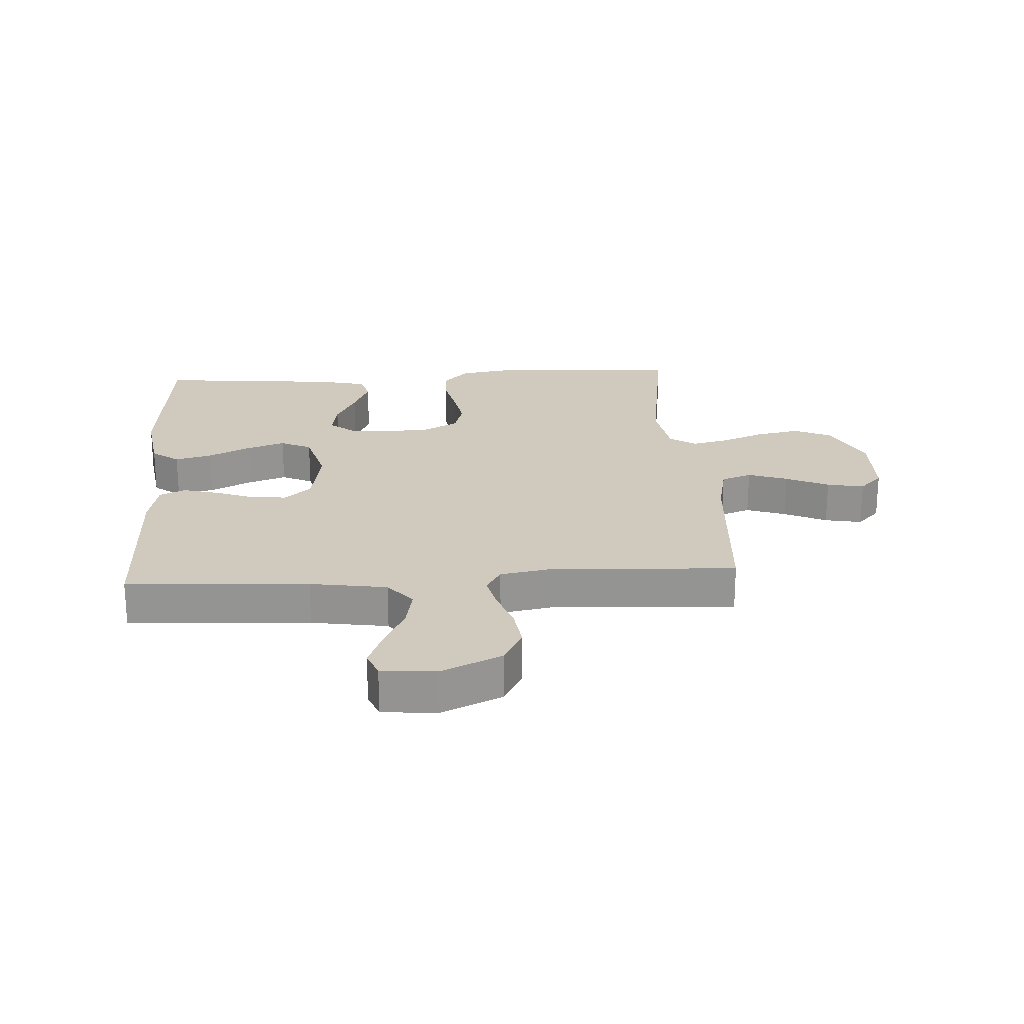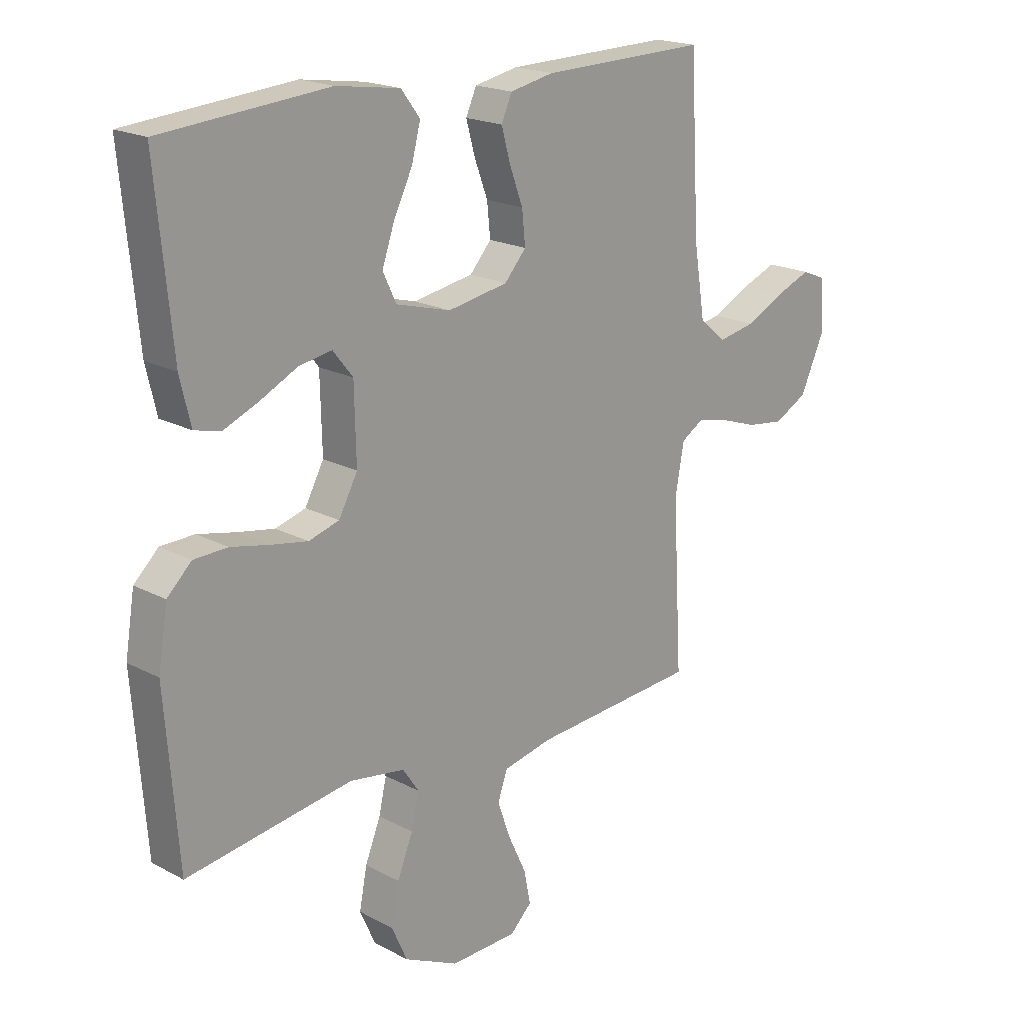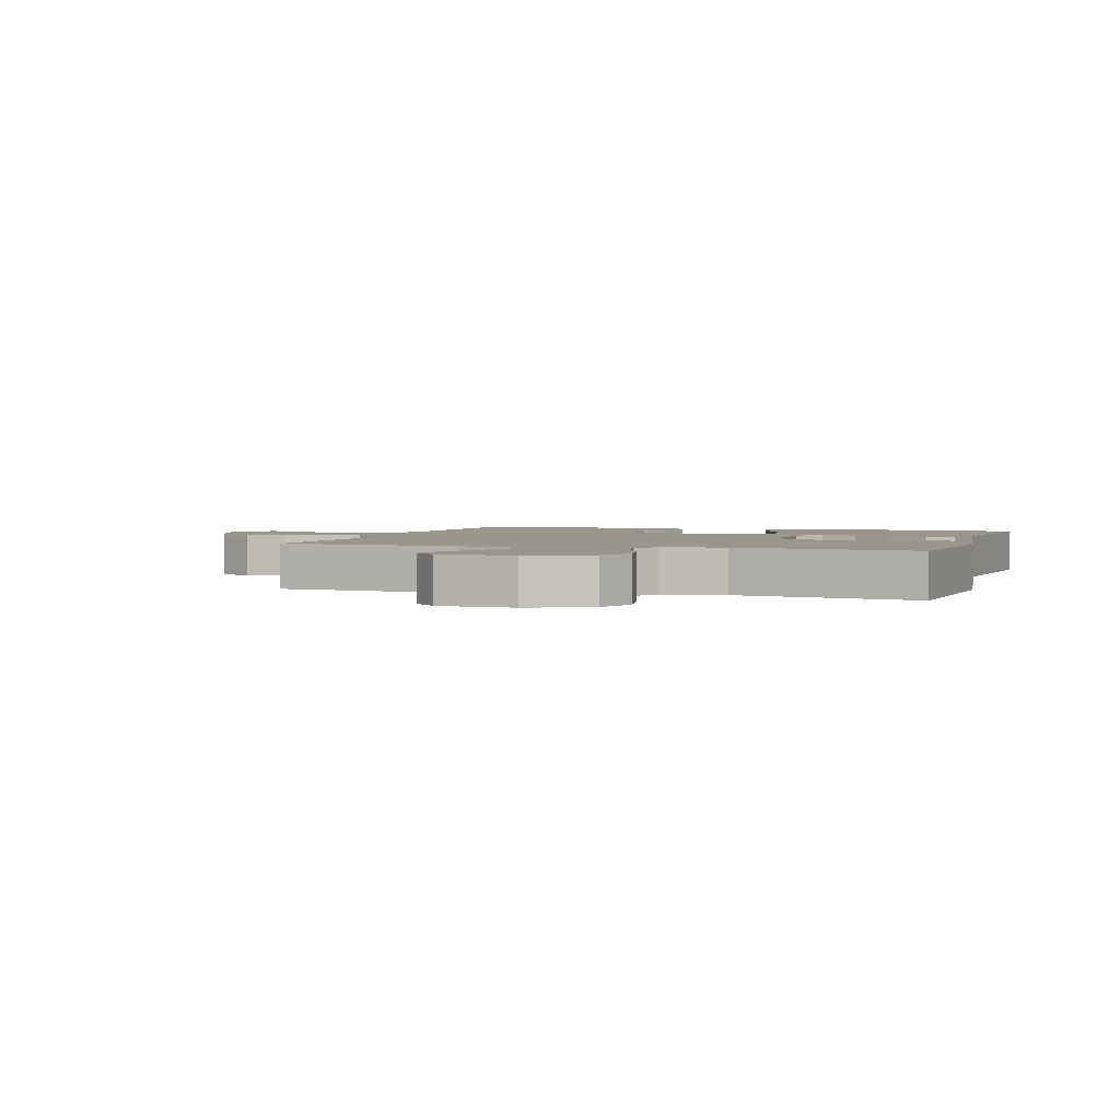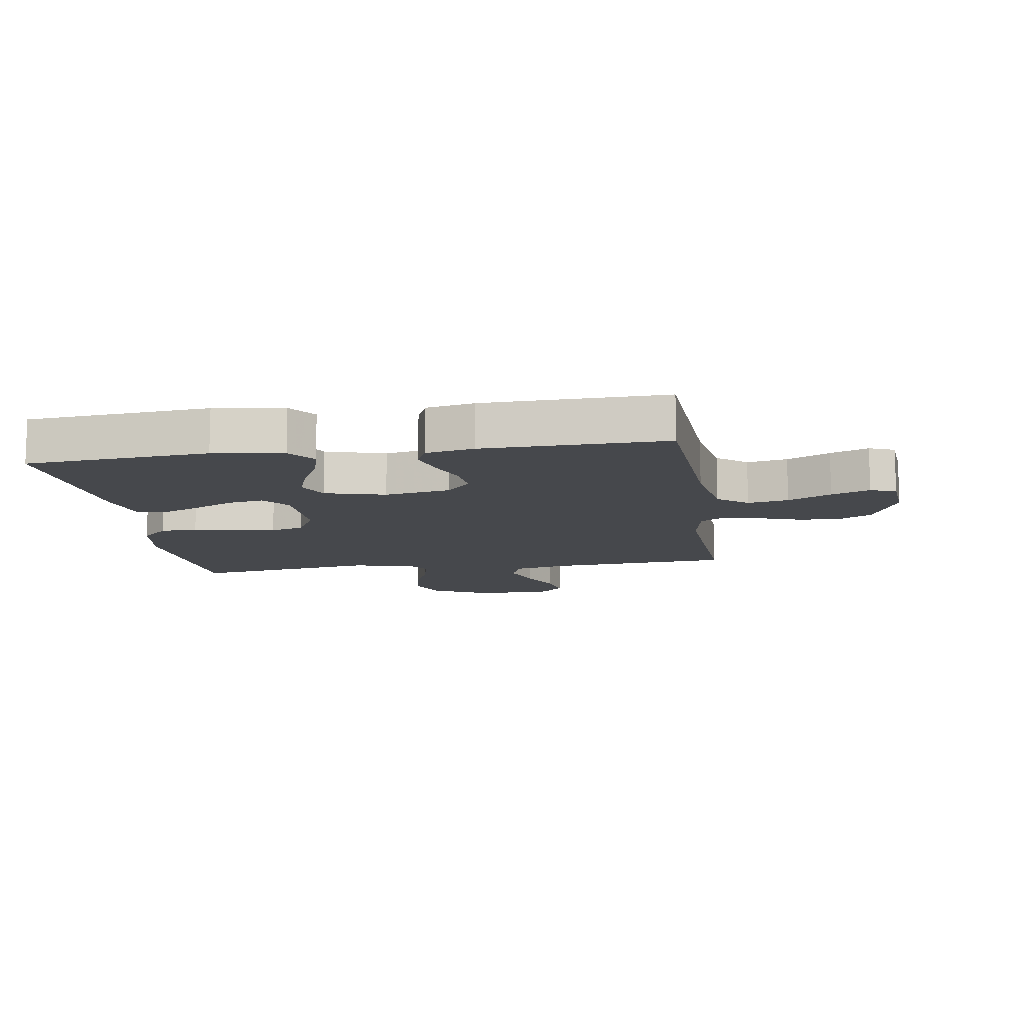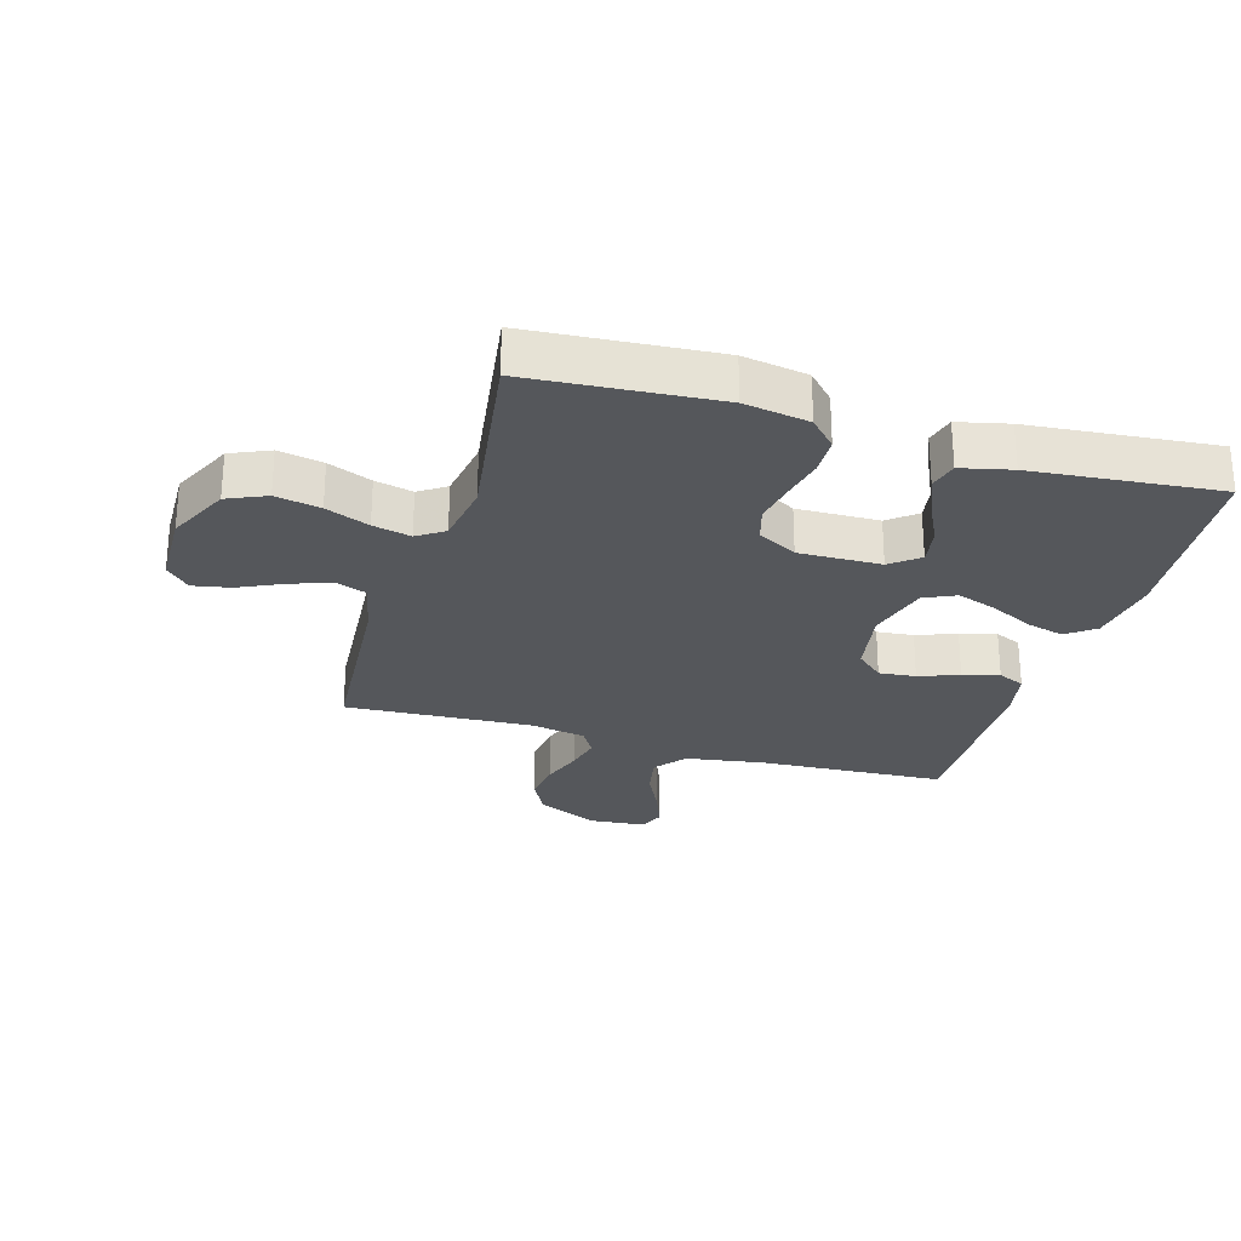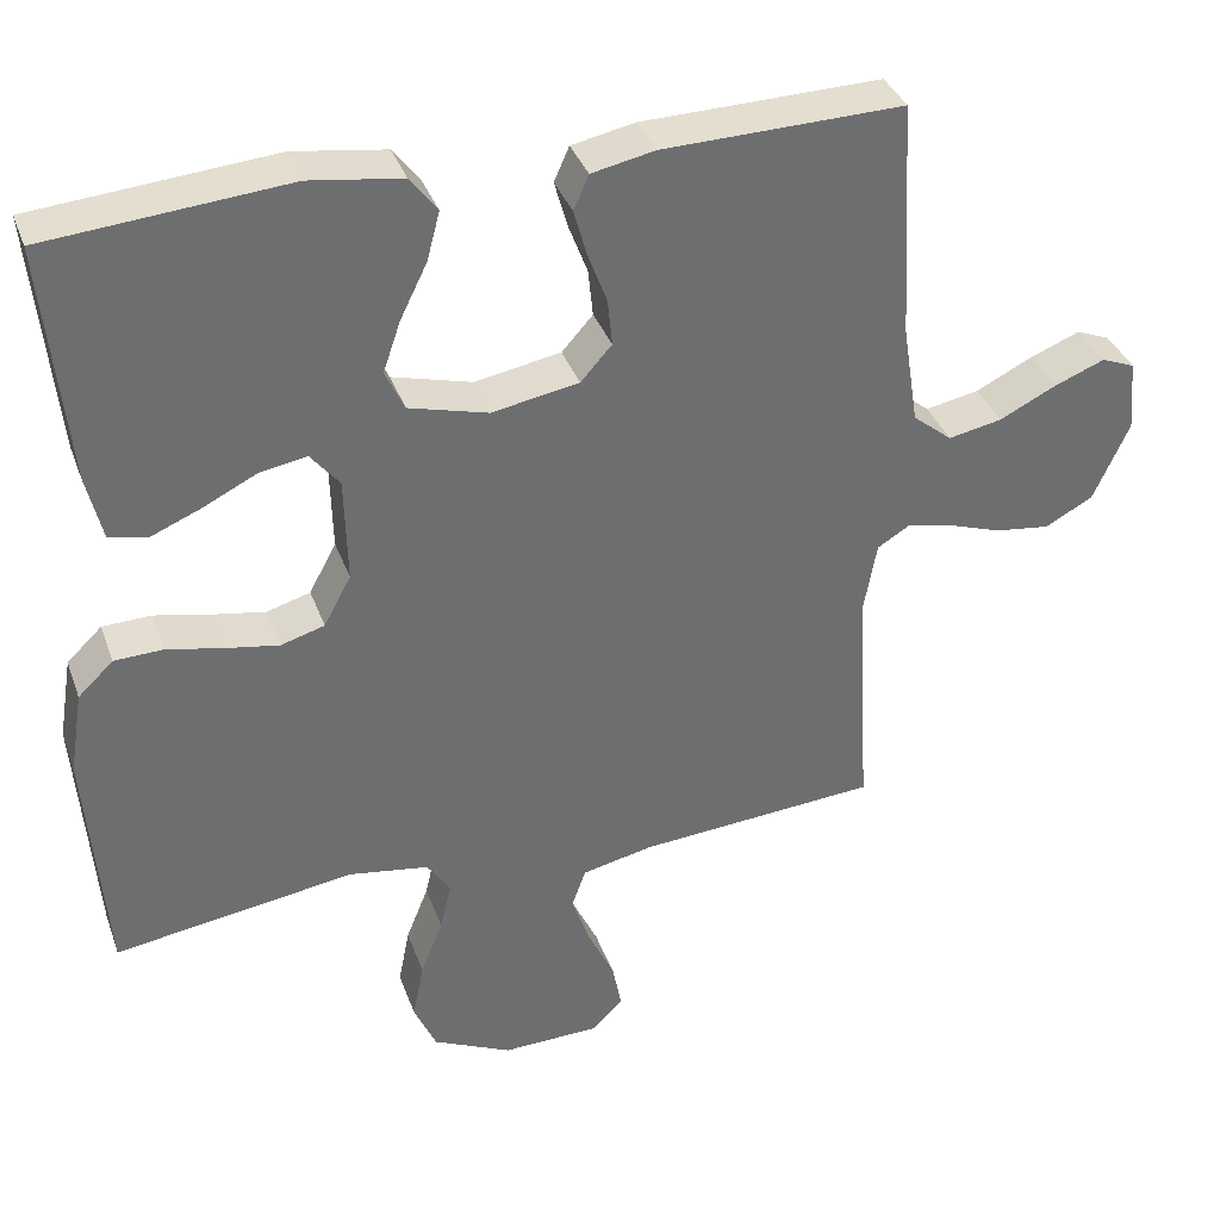
<metadata>
{"format":"obj","ext":"obj","renderer":"f3d","projection":"perspective","resolution":1024,"background":"white","views":[{"elev":23.0,"azim":86.4,"up":"+Y"},{"elev":19.4,"azim":-45.1,"up":"+Z"},{"elev":2.4,"azim":-162.3,"up":"+Y"},{"elev":-11.5,"azim":8.7,"up":"+Y"},{"elev":-26.9,"azim":-106.6,"up":"+Y"},{"elev":36.4,"azim":-18.7,"up":"+Z"}]}
</metadata>
<code>
v -0.5 0.07 -0.5
v -0.523 0.07 -0.2
v -0.506 0.07 -0.096
v -0.462 0.07 -0.054
v -0.401 0.07 -0.052
v -0.332 0.07 -0.067
v -0.265 0.07 -0.079
v -0.21 0.07 -0.063
v -0.176 0.07 0
v -0.179 0.07 0.132
v -0.215 0.07 0.177
v -0.274 0.07 0.167
v -0.341 0.07 0.134
v -0.405 0.07 0.107
v -0.452 0.07 0.119
v -0.471 0.07 0.2
v -0.5 0.07 0.5
v -0.2 0.07 0.525
v -0.085 0.07 0.508
v -0.051 0.07 0.463
v -0.067 0.07 0.402
v -0.101 0.07 0.333
v -0.123 0.07 0.269
v -0.099 0.07 0.218
v 0 0.07 0.191
v 0.109 0.07 0.21
v 0.148 0.07 0.254
v 0.142 0.07 0.313
v 0.118 0.07 0.377
v 0.102 0.07 0.435
v 0.121 0.07 0.478
v 0.2 0.07 0.494
v 0.5 0.07 0.5
v 0.517 0.07 0.2
v 0.537 0.07 0.074
v 0.586 0.07 0.034
v 0.653 0.07 0.047
v 0.724 0.07 0.082
v 0.787 0.07 0.107
v 0.829 0.07 0.09
v 0.837 0.07 0
v 0.792 0.07 -0.099
v 0.732 0.07 -0.131
v 0.664 0.07 -0.122
v 0.597 0.07 -0.099
v 0.54 0.07 -0.086
v 0.499 0.07 -0.111
v 0.483 0.07 -0.2
v 0.5 0.07 -0.5
v 0.2 0.07 -0.522
v 0.111 0.07 -0.541
v 0.093 0.07 -0.591
v 0.116 0.07 -0.656
v 0.149 0.07 -0.726
v 0.161 0.07 -0.787
v 0.122 0.07 -0.825
v 0 0.07 -0.828
v -0.099 0.07 -0.781
v -0.127 0.07 -0.718
v -0.113 0.07 -0.646
v -0.085 0.07 -0.576
v -0.071 0.07 -0.515
v -0.1 0.07 -0.472
v -0.2 0.07 -0.456
v -0.5 0 -0.5
v -0.523 0 -0.2
v -0.506 0 -0.096
v -0.462 0 -0.054
v -0.401 0 -0.052
v -0.332 0 -0.067
v -0.265 0 -0.079
v -0.21 0 -0.063
v -0.176 0 0
v -0.179 0 0.132
v -0.215 0 0.177
v -0.274 0 0.167
v -0.341 0 0.134
v -0.405 0 0.107
v -0.452 0 0.119
v -0.471 0 0.2
v -0.5 0 0.5
v -0.2 0 0.525
v -0.085 0 0.508
v -0.051 0 0.463
v -0.067 0 0.402
v -0.101 0 0.333
v -0.123 0 0.269
v -0.099 0 0.218
v 0 0 0.191
v 0.109 0 0.21
v 0.148 0 0.254
v 0.142 0 0.313
v 0.118 0 0.377
v 0.102 0 0.435
v 0.121 0 0.478
v 0.2 0 0.494
v 0.5 0 0.5
v 0.517 0 0.2
v 0.537 0 0.074
v 0.586 0 0.034
v 0.653 0 0.047
v 0.724 0 0.082
v 0.787 0 0.107
v 0.829 0 0.09
v 0.837 0 0
v 0.792 0 -0.099
v 0.732 0 -0.131
v 0.664 0 -0.122
v 0.597 0 -0.099
v 0.54 0 -0.086
v 0.499 0 -0.111
v 0.483 0 -0.2
v 0.5 0 -0.5
v 0.2 0 -0.522
v 0.111 0 -0.541
v 0.093 0 -0.591
v 0.116 0 -0.656
v 0.149 0 -0.726
v 0.161 0 -0.787
v 0.122 0 -0.825
v 0 0 -0.828
v -0.099 0 -0.781
v -0.127 0 -0.718
v -0.113 0 -0.646
v -0.085 0 -0.576
v -0.071 0 -0.515
v -0.1 0 -0.472
v -0.2 0 -0.456
f 58 59 60 61
f 58 61 62
f 57 58 62
f 56 57 62
f 53 54 55 56
f 52 53 56 62
f 51 52 62 63
f 48 49 50
f 47 48 50 51
f 42 43 44 45
f 42 45 46
f 41 42 46
f 40 41 46
f 37 38 39 40
f 37 40 46
f 36 37 46 47
f 31 32 33 34
f 31 34 35
f 28 29 30 31
f 28 31 35
f 27 28 35 36
f 19 20 21 22
f 19 22 23
f 18 19 23
f 17 18 23
f 16 17 23 24
f 12 13 14 15
f 12 15 16 24
f 3 4 5 6
f 3 6 7
f 64 1 2 3
f 63 64 3 7
f 26 27 36 47
f 25 26 47 51
f 11 12 24
f 10 11 24 25
f 9 10 25 51
f 51 63 7 8
f 8 9 51
f 125 124 123 122
f 126 125 122
f 126 122 121
f 126 121 120
f 120 119 118 117
f 126 120 117 116
f 127 126 116 115
f 114 113 112
f 115 114 112 111
f 109 108 107 106
f 110 109 106
f 110 106 105
f 110 105 104
f 104 103 102 101
f 110 104 101
f 111 110 101 100
f 98 97 96 95
f 99 98 95
f 95 94 93 92
f 99 95 92
f 100 99 92 91
f 86 85 84 83
f 87 86 83
f 87 83 82
f 87 82 81
f 88 87 81 80
f 79 78 77 76
f 88 80 79 76
f 70 69 68 67
f 71 70 67
f 67 66 65 128
f 71 67 128 127
f 111 100 91 90
f 115 111 90 89
f 88 76 75
f 89 88 75 74
f 115 89 74 73
f 72 71 127 115
f 115 73 72
f 1 65 66 2
f 2 66 67 3
f 3 67 68 4
f 4 68 69 5
f 5 69 70 6
f 6 70 71 7
f 7 71 72 8
f 8 72 73 9
f 9 73 74 10
f 10 74 75 11
f 11 75 76 12
f 12 76 77 13
f 13 77 78 14
f 14 78 79 15
f 15 79 80 16
f 16 80 81 17
f 17 81 82 18
f 18 82 83 19
f 19 83 84 20
f 20 84 85 21
f 21 85 86 22
f 22 86 87 23
f 23 87 88 24
f 24 88 89 25
f 25 89 90 26
f 26 90 91 27
f 27 91 92 28
f 28 92 93 29
f 29 93 94 30
f 30 94 95 31
f 31 95 96 32
f 32 96 97 33
f 33 97 98 34
f 34 98 99 35
f 35 99 100 36
f 36 100 101 37
f 37 101 102 38
f 38 102 103 39
f 39 103 104 40
f 40 104 105 41
f 41 105 106 42
f 42 106 107 43
f 43 107 108 44
f 44 108 109 45
f 45 109 110 46
f 46 110 111 47
f 47 111 112 48
f 48 112 113 49
f 49 113 114 50
f 50 114 115 51
f 51 115 116 52
f 52 116 117 53
f 53 117 118 54
f 54 118 119 55
f 55 119 120 56
f 56 120 121 57
f 57 121 122 58
f 58 122 123 59
f 59 123 124 60
f 60 124 125 61
f 61 125 126 62
f 62 126 127 63
f 63 127 128 64
f 64 128 65 1

</code>
